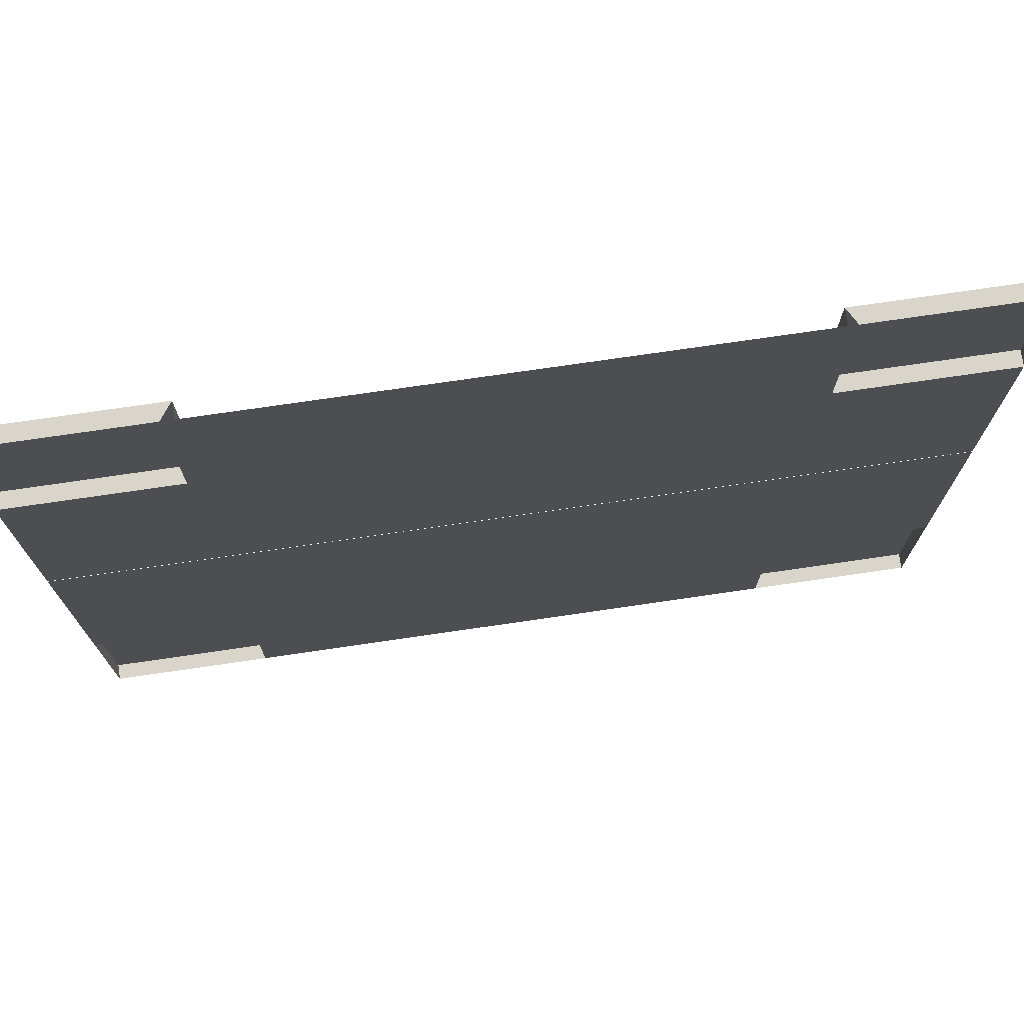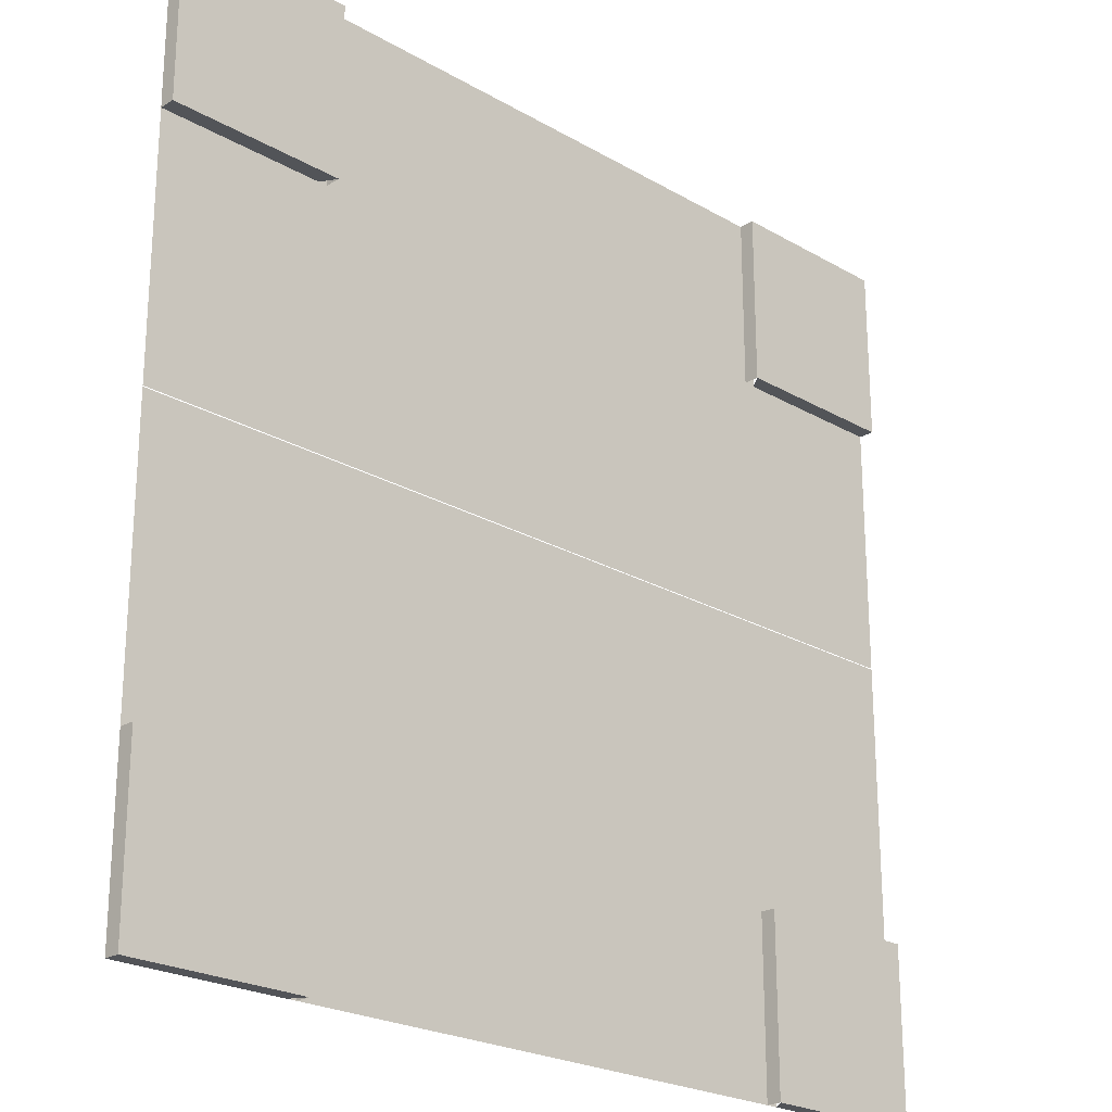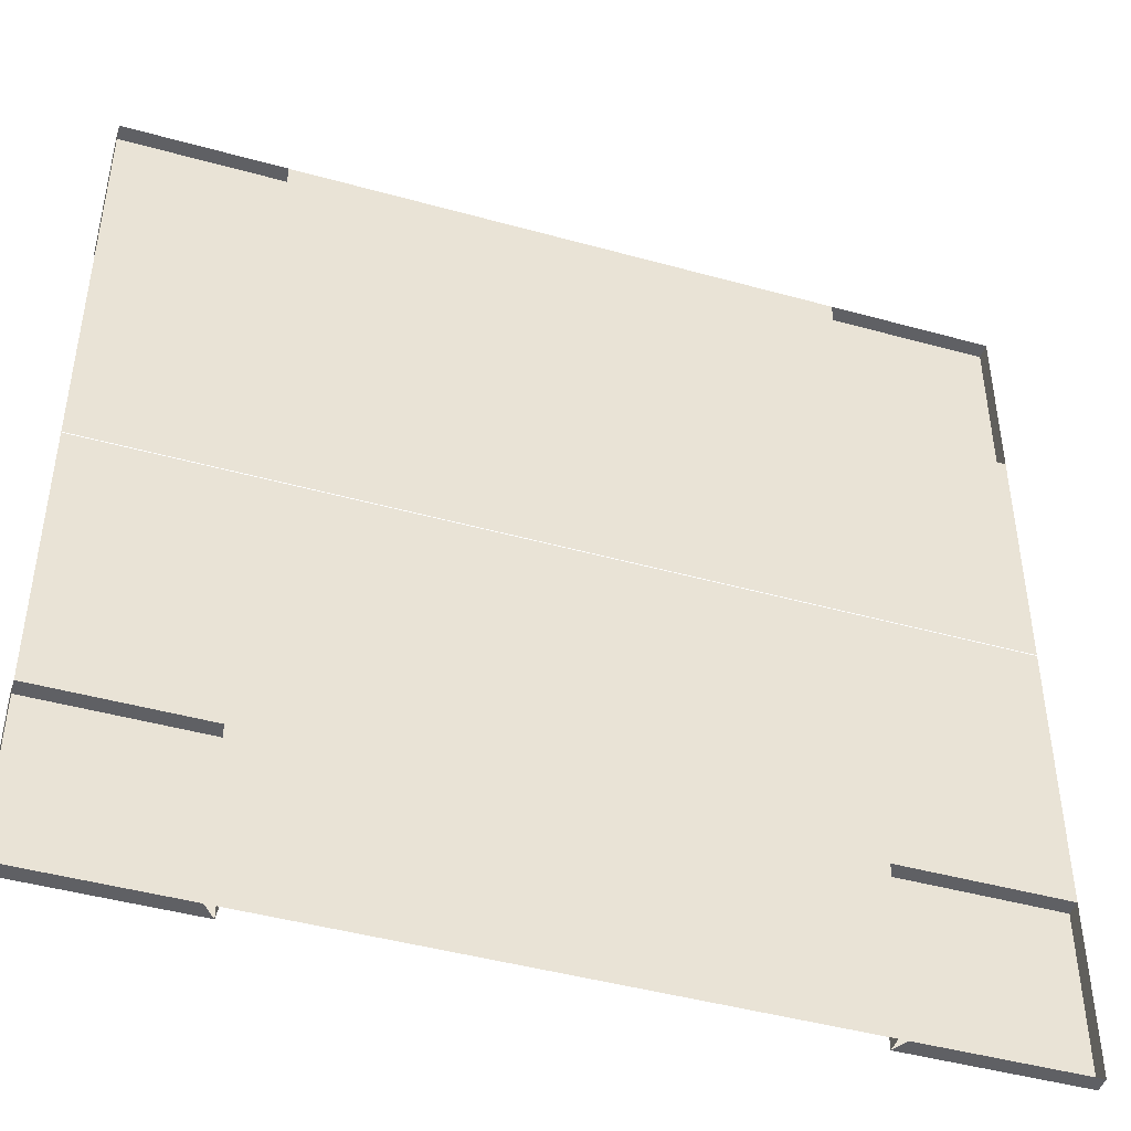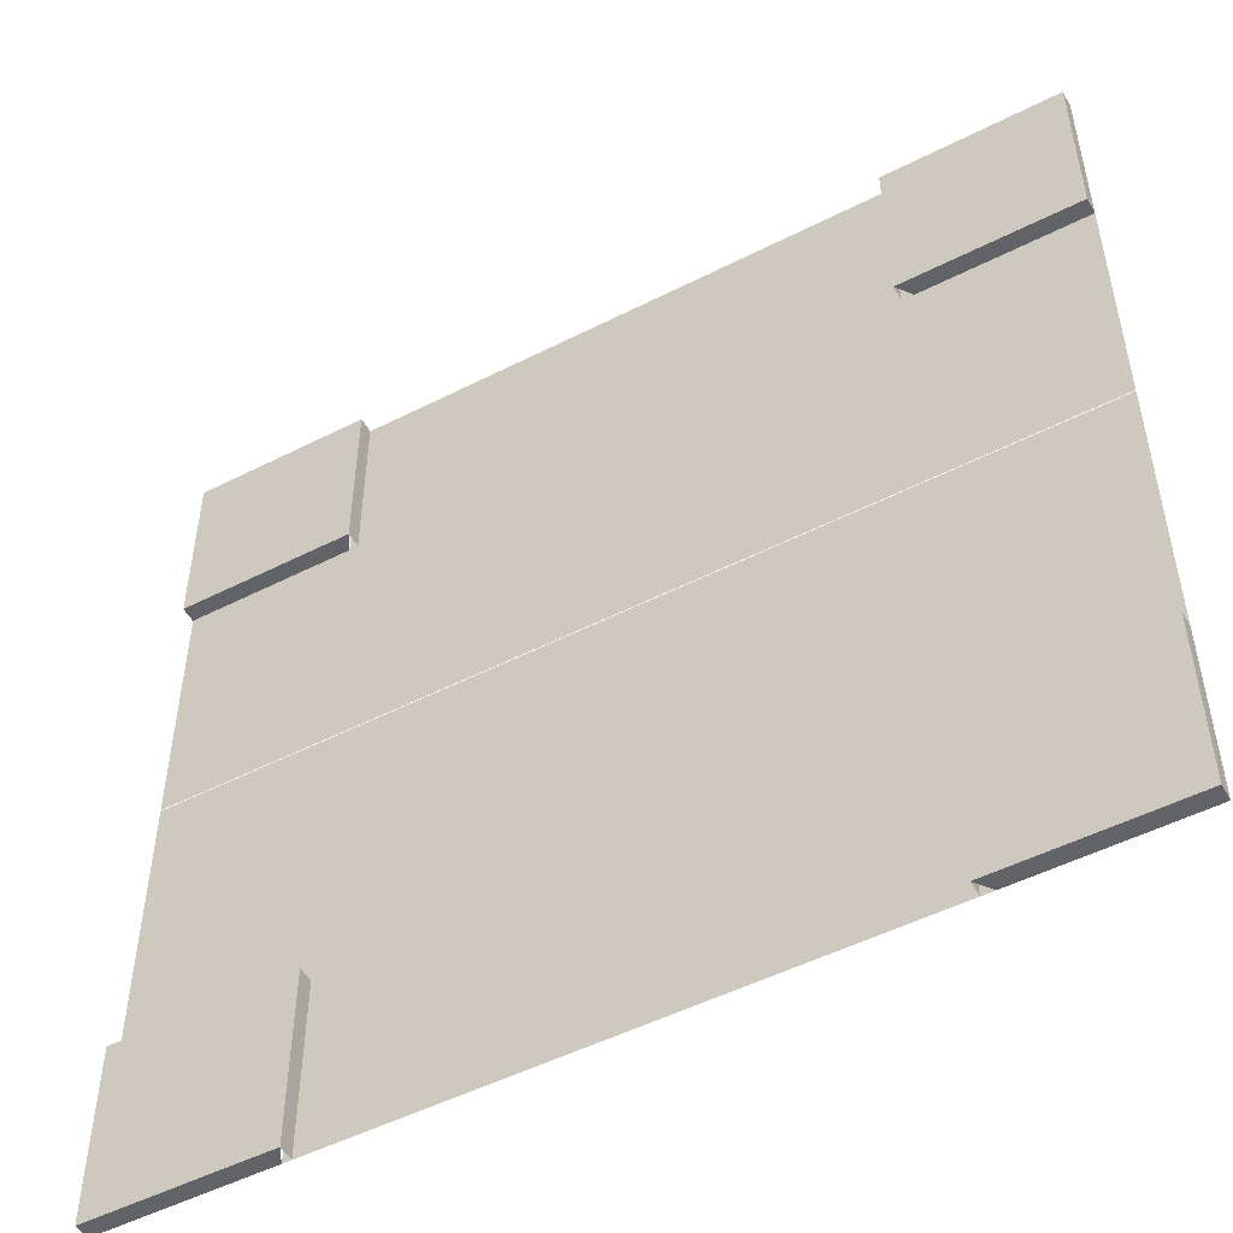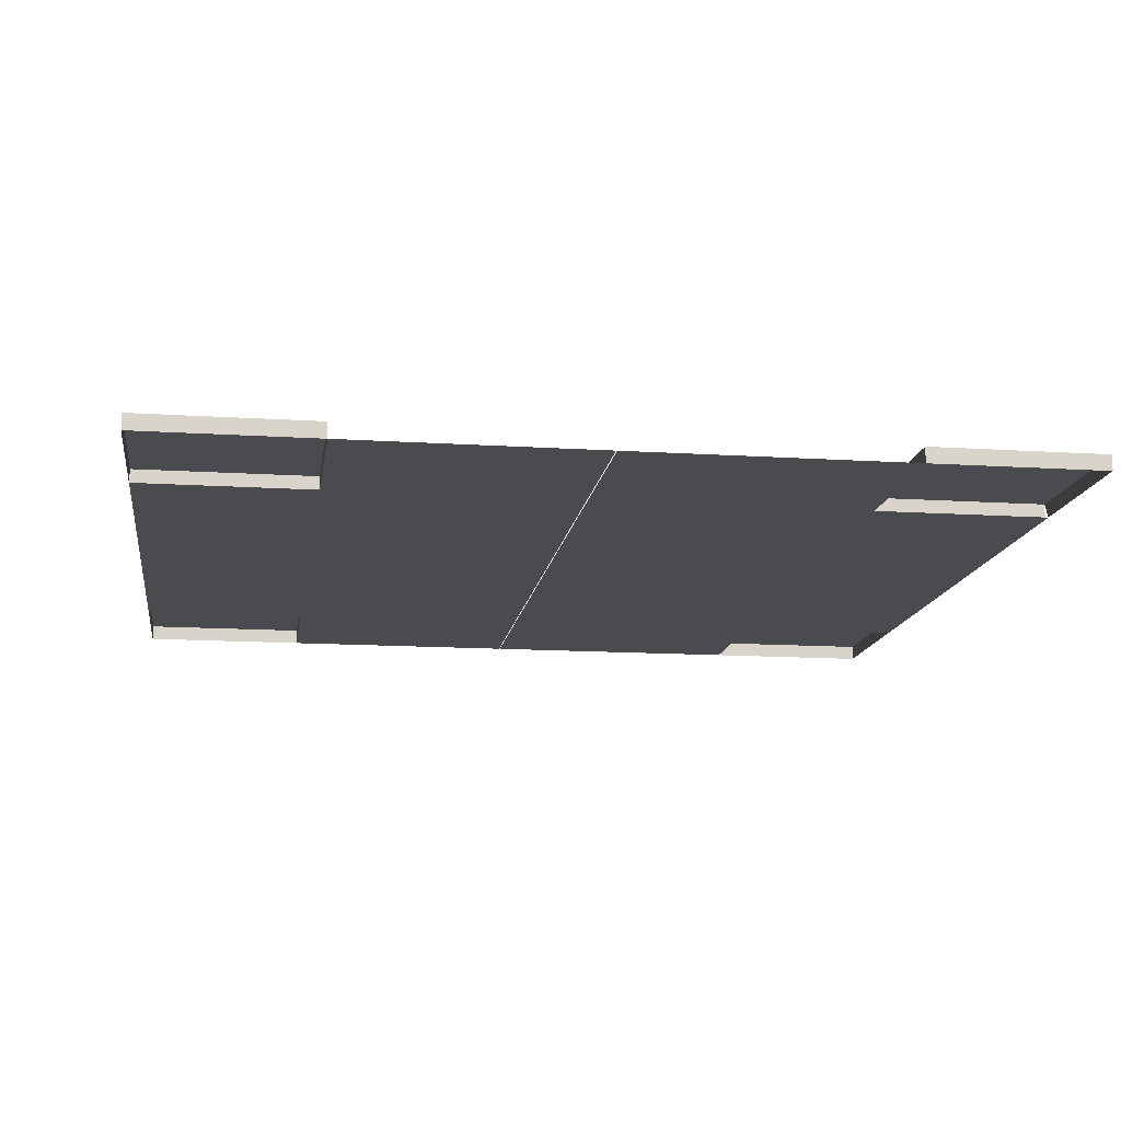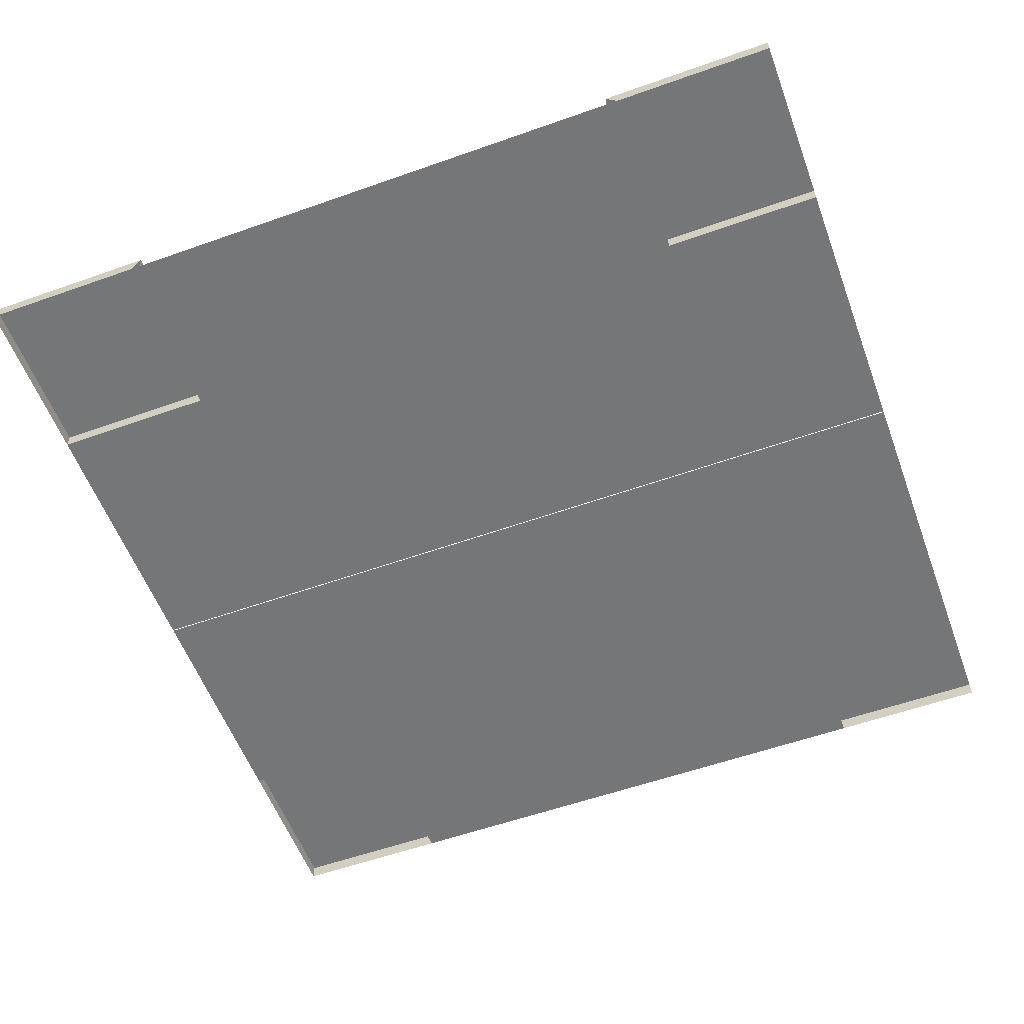
<metadata>
{"format":"obj","ext":"obj","renderer":"f3d","projection":"perspective","resolution":1024,"background":"white","views":[{"elev":74.7,"azim":-8.3,"up":"+Z"},{"elev":-23.2,"azim":135.6,"up":"+Z"},{"elev":-45.2,"azim":-17.8,"up":"+Z"},{"elev":-51.0,"azim":-151.0,"up":"+Z"},{"elev":-13.7,"azim":81.8,"up":"+Y"},{"elev":-56.8,"azim":-159.7,"up":"+Y"}]}
</metadata>
<code>
o Plane
v -0.5 0.01769 -0.3018
v -0.5 0.01769 -0.5
v -0.5 0 -0.5
v 0.5 0 -0.5
v -0.5 0 -0.01608
v 0.5 0 -0.01608
v 0.5 0.01769 -0.5
v 0.5 0.01769 -0.3018
v 0.5 0 -0.3018
v -0.5 0 -0.3018
v 0.3013 0.01769 -0.3018
v 0.3112 0 -0.5
v 0.3112 0 -0.01608
v 0.3013 0.01769 -0.5
v 0.3112 0 -0.3018
v -0.3022 0.01769 -0.3018
v -0.3155 0 -0.5
v -0.3155 0 -0.01608
v -0.3022 0.01769 -0.5
v -0.3155 0 -0.3018
v 0.3112 0 -0.5
v -0.3155 0 -0.5
v 0.3013 0.000311 -0.3018
v 0.3013 0.000311 -0.5
v -0.3022 0.000311 -0.3018
v -0.3022 0.000311 -0.5
v -0.5 0.01769 0.3018
v -0.5 0.01769 0.5
v -0.5 0 0.5
v 0.5 0 0.5
v -0.5 0 0.01608
v 0.5 0 0.01608
v 0.5 0.01769 0.5
v 0.5 0.01769 0.3018
v 0.5 0 0.3018
v -0.5 0 0.3018
v 0.3013 0.01769 0.3018
v 0.3112 0 0.5
v 0.3112 0 0.01608
v 0.3013 0.01769 0.5
v 0.3112 0 0.3018
v -0.3022 0.01769 0.3018
v -0.3155 0 0.5
v -0.3155 0 0.01608
v -0.3022 0.01769 0.5
v -0.3155 0 0.3018
v 0.3112 0 0.5
v -0.3155 0 0.5
v 0.3013 0.000311 0.3018
v 0.3013 0.000311 0.5
v -0.3022 0.000311 0.3018
v -0.3022 0.000311 0.5
f 13 6 9 15
f 18 13 15 20
f 5 18 20 10
f 20 15 21 22
f 39 41 35 32
f 44 46 41 39
f 31 36 46 44
f 46 48 47 41
f 9 4 7 8
f 11 8 7 14
f 3 10 1 2
f 17 3 2 19
f 15 9 8 11
f 11 14 24 23
f 4 12 14 7
f 19 16 25 26
f 1 16 19 2
f 10 20 16 1
f 35 34 33 30
f 37 40 33 34
f 29 28 27 36
f 43 45 28 29
f 41 37 34 35
f 37 49 50 40
f 30 33 40 38
f 45 52 51 42
f 27 28 45 42
f 36 27 42 46
o Plane.002
v -0.5 0 -0.01623
v 0.5 0 -0.01623
v -0.5 0 0.01497
v 0.5 0 0.01497
v -0.4016 0 0.01497
v -0.4016 0 -0.01623
v 0.4185 0 -0.01623
v 0.4185 0 0.01497
v -0.139 0 -0.01623
v -0.139 0 0.01497
v 0.1356 0 0.01497
v 0.1356 0 -0.01623
v -0.01628 0 -0.4015
v 0.01492 0 -0.4015
v 0.01492 0 -0.4999
v -0.01628 0 -0.4999
v -0.01628 0 0.4991
v 0.01492 0 0.4991
v 0.01492 0 0.4007
v -0.01628 0 0.4007
f 58 57 62 61
f 61 62 63 64
f 64 63 60 59
f 55 57 58 53
f 59 60 56 54
f 66 67 68 65
f 70 71 72 69
o Plane.003
v -0.5 0 -0.1828
v 0.5 0 -0.1828
v -0.5 0 -0.1516
v 0.5 0 -0.1516
v -0.4016 0 -0.1516
v -0.4016 0 -0.1828
v 0.4185 0 -0.1828
v 0.4185 0 -0.1516
v -0.1828 0 -0.4999
v -0.1516 0 -0.4999
v -0.1516 0 -0.4015
v -0.1828 0 -0.4015
v -0.1828 0 0.4007
v -0.1516 0 0.4007
v -0.1516 0 0.4991
v -0.1828 0 0.4991
f 75 77 78 73
f 79 80 76 74
f 83 82 81 84
f 87 86 85 88
o Plane.004
v -0.5 0 0.1504
v 0.5 0 0.1504
v -0.5 0 0.1816
v 0.5 0 0.1816
v -0.4016 0 0.1816
v -0.4016 0 0.1504
v 0.4185 0 0.1504
v 0.4185 0 0.1816
v 0.1504 0 -0.4999
v 0.1816 0 -0.4999
v 0.1816 0 -0.4015
v 0.1504 0 -0.4015
v 0.1504 0 0.4007
v 0.1816 0 0.4007
v 0.1816 0 0.4991
v 0.1504 0 0.4991
f 91 93 94 89
f 95 96 92 90
f 99 98 97 100
f 103 102 101 104

</code>
